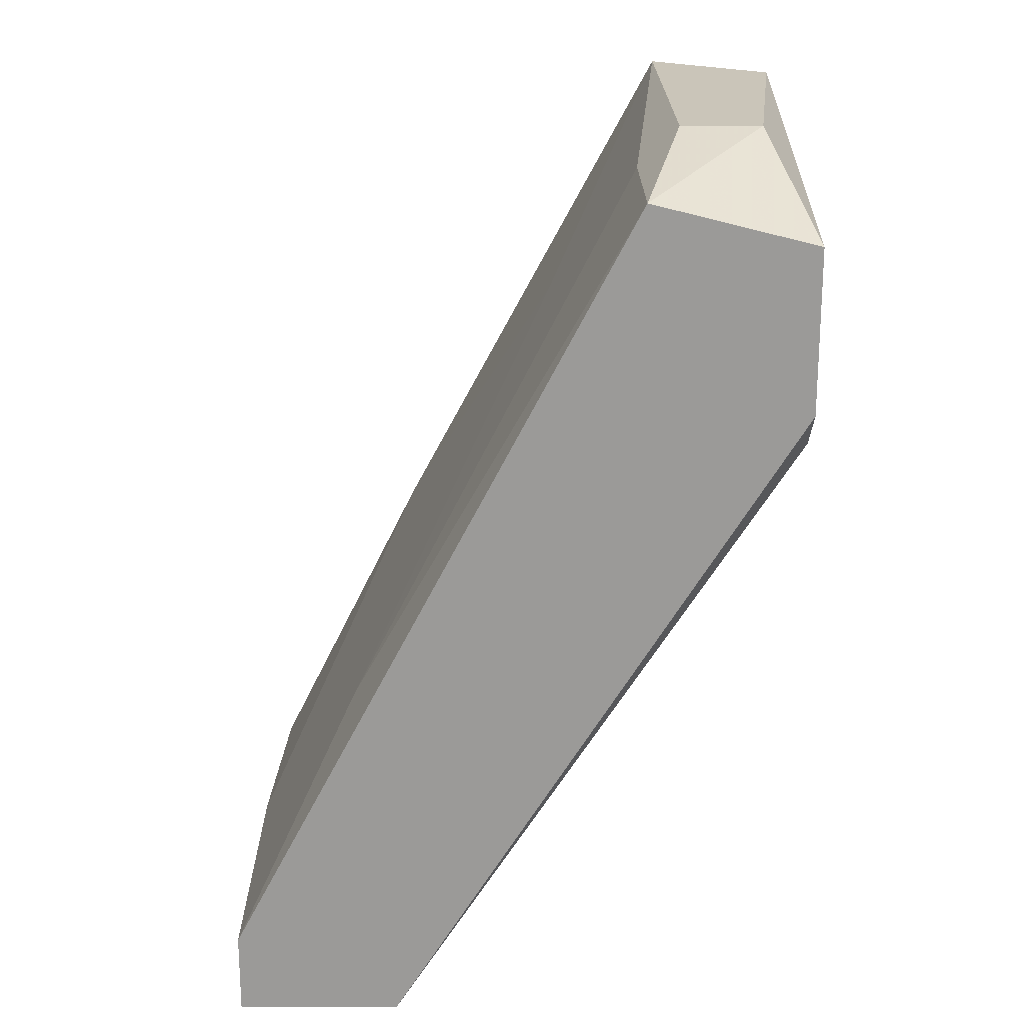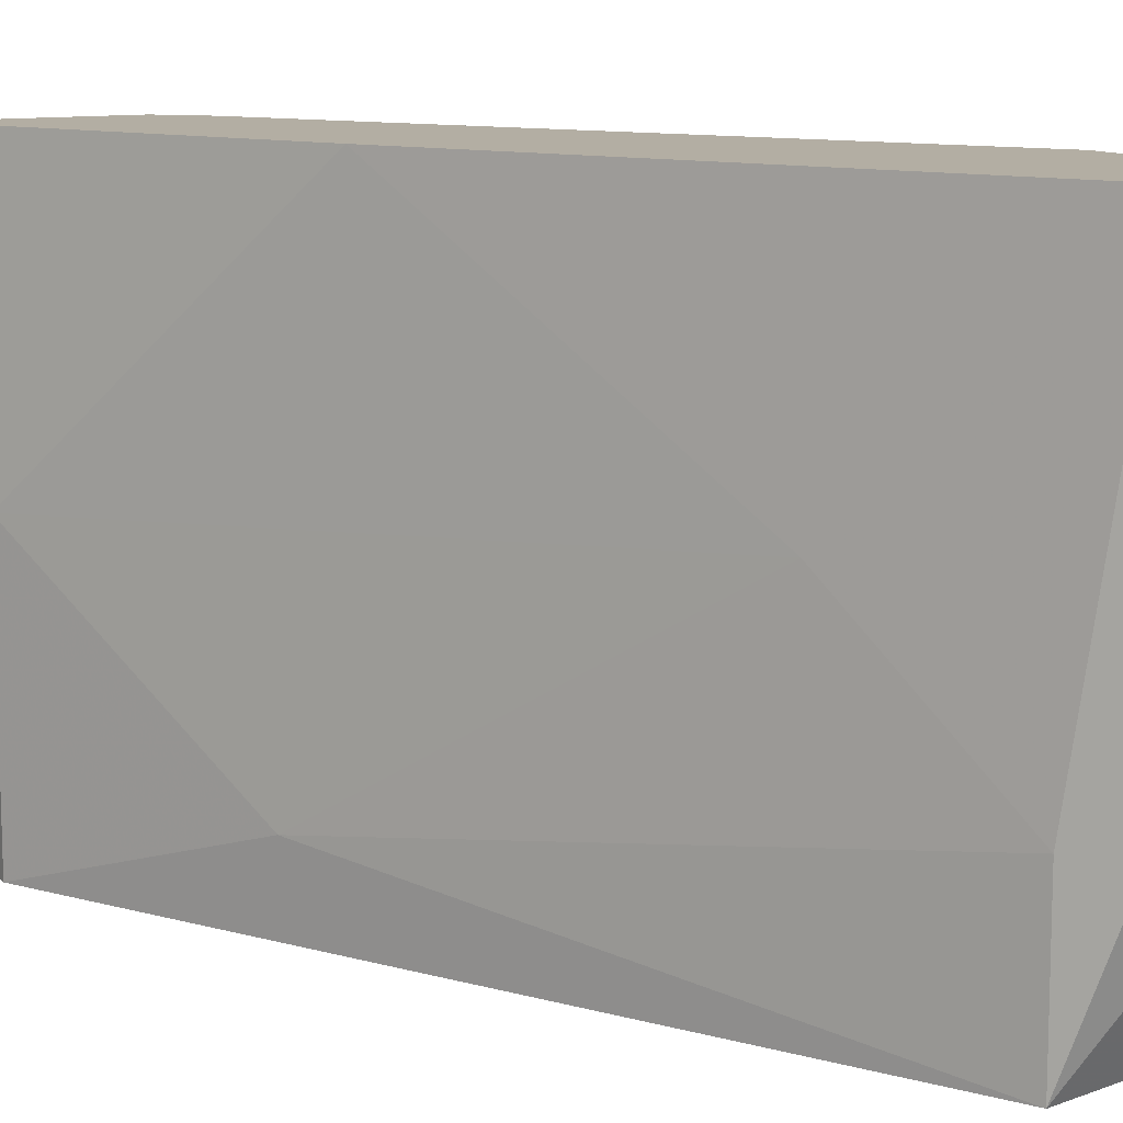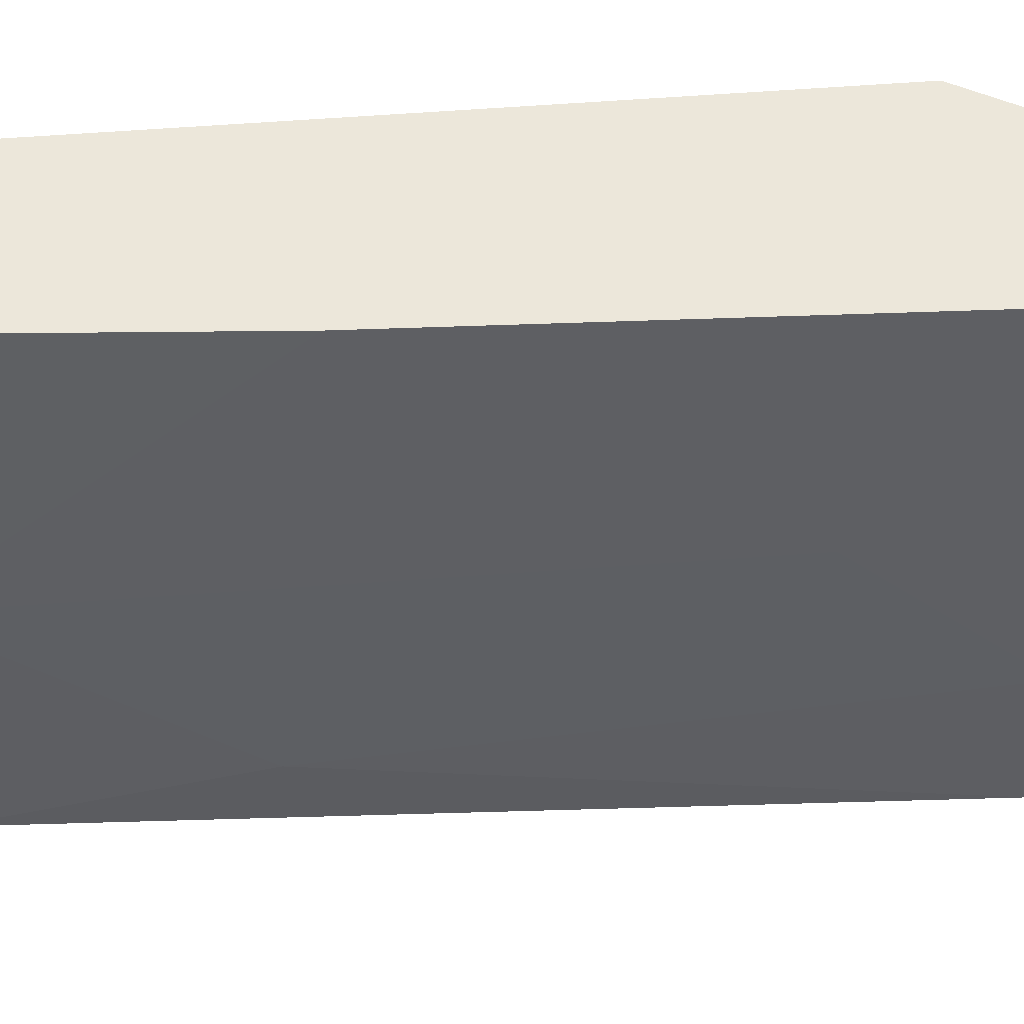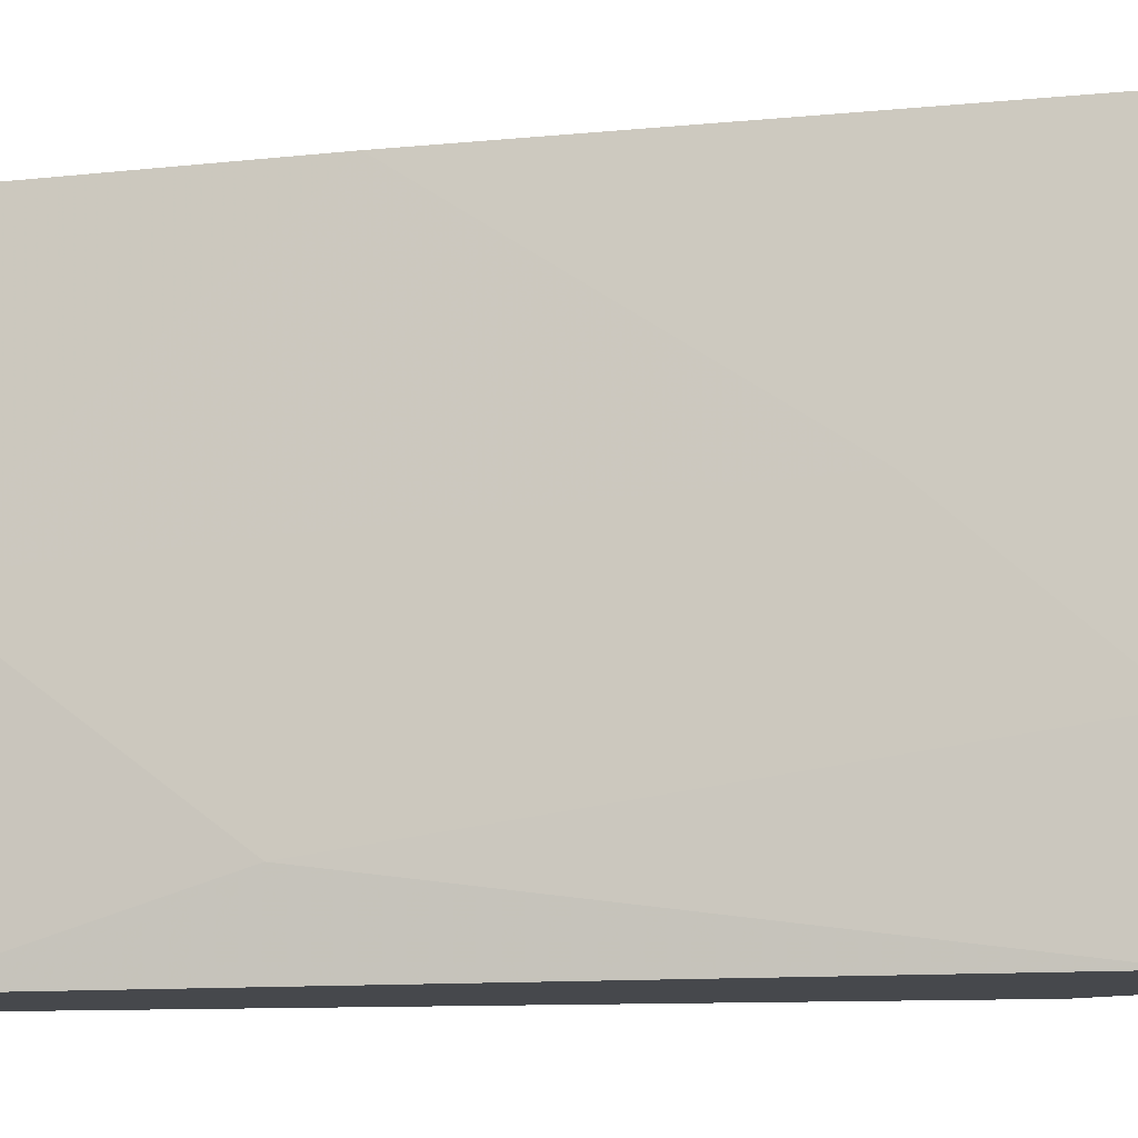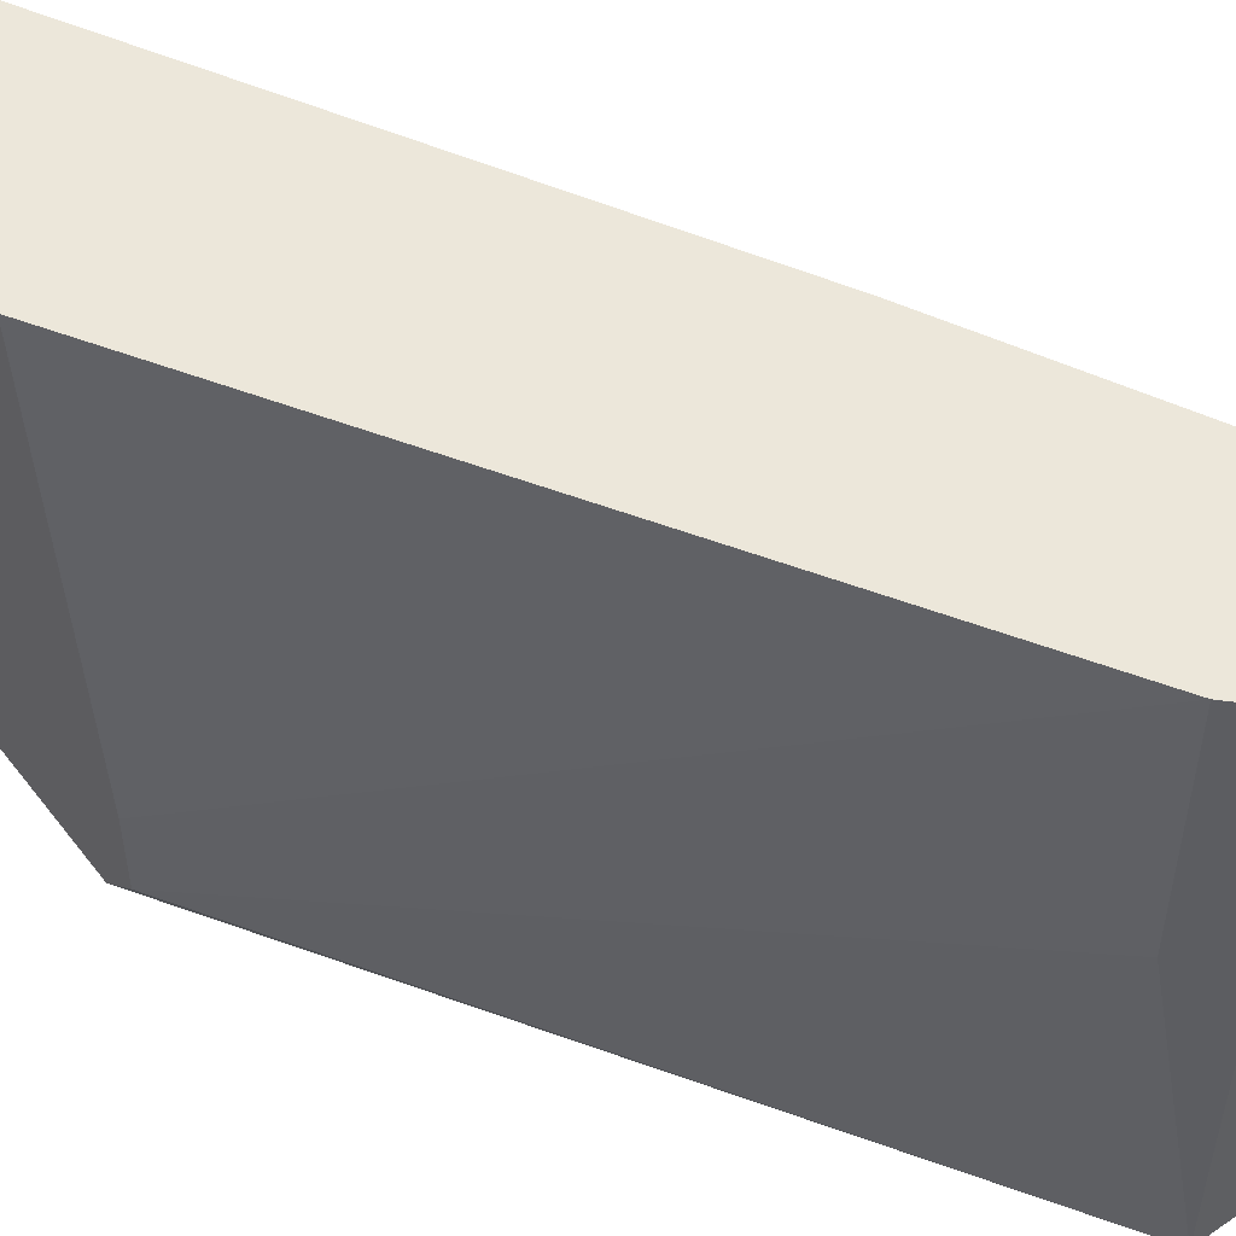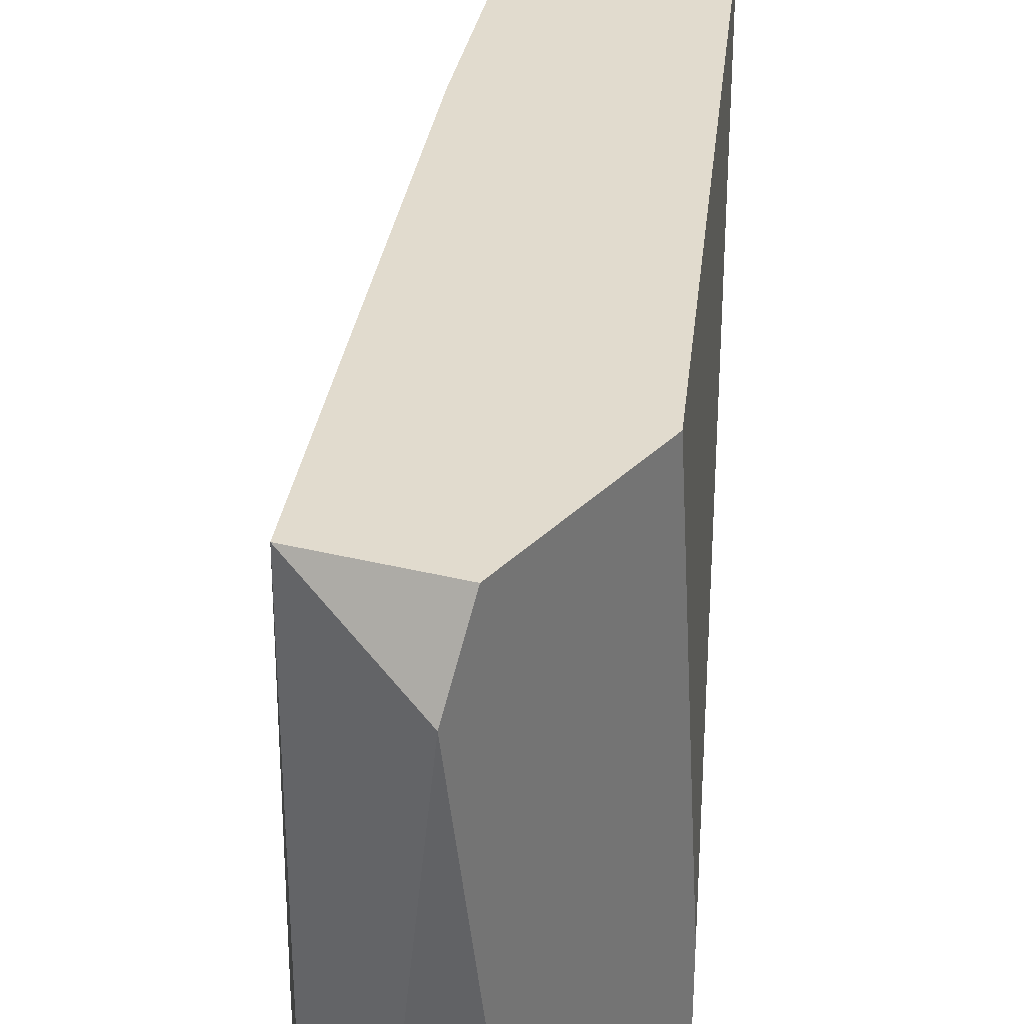
<metadata>
{"format":"obj","ext":"obj","renderer":"f3d","projection":"perspective","resolution":1024,"background":"white","views":[{"elev":20.7,"azim":179.8,"up":"+Y"},{"elev":11.0,"azim":152.0,"up":"+Z"},{"elev":51.1,"azim":115.9,"up":"+Z"},{"elev":-11.1,"azim":131.9,"up":"+Z"},{"elev":51.7,"azim":-36.5,"up":"+Z"},{"elev":33.9,"azim":-142.9,"up":"+Z"}]}
</metadata>
<code>
v -0.003128 0.03222 0.004882
v -0.003128 0.03222 -0.00642
v -0.001999 0.03108 -0.01094
v -0.001999 0.03108 -0.00642
v 0.00478 0.01752 0.004882
v 0.00478 0.007351 0.004882
v 0.00478 0.007351 -0.01094
v 0.005909 0.01639 -0.008679
v 0.009301 0.008482 0.004882
v 0.009301 0.007351 0.004882
v 0.009301 0.007351 -0.01094
v 0.009301 0.009612 -0.01094
v 0.009301 0.009612 -0.003029
v -0.006522 0.02995 -0.01094
v -0.006522 0.0243 -0.007549
v -0.006522 0.0243 -0.00981
v -0.006522 0.02543 0.004882
v -0.006522 0.02543 -0.01094
v -0.006522 0.03108 0.004882
v -0.006522 0.03222 0.002619
v 0.000262 0.02656 -0.001902
v 0.00365 0.008482 -0.001902
v 0.00365 0.008482 0.004882
v -0.005389 0.03222 -0.00642
f 8 3 4
f 19 23 9
f 12 7 3
f 19 9 1
f 19 16 17
f 23 19 17
f 16 19 14
f 3 7 14
f 3 14 24
f 9 23 10
f 12 9 10
f 7 12 11
f 10 7 11
f 12 10 11
f 9 12 13
f 23 7 6
f 7 10 6
f 10 23 6
f 19 1 20
f 14 19 20
f 1 24 20
f 24 14 20
f 7 16 18
f 14 7 18
f 16 14 18
f 1 9 5
f 21 1 5
f 9 13 5
f 13 21 5
f 12 3 8
f 13 12 8
f 21 13 8
f 16 7 22
f 7 23 22
f 23 16 22
f 1 3 2
f 24 1 2
f 3 24 2
f 16 23 15
f 17 16 15
f 23 17 15
f 3 1 4
f 1 21 4
f 21 8 4

</code>
